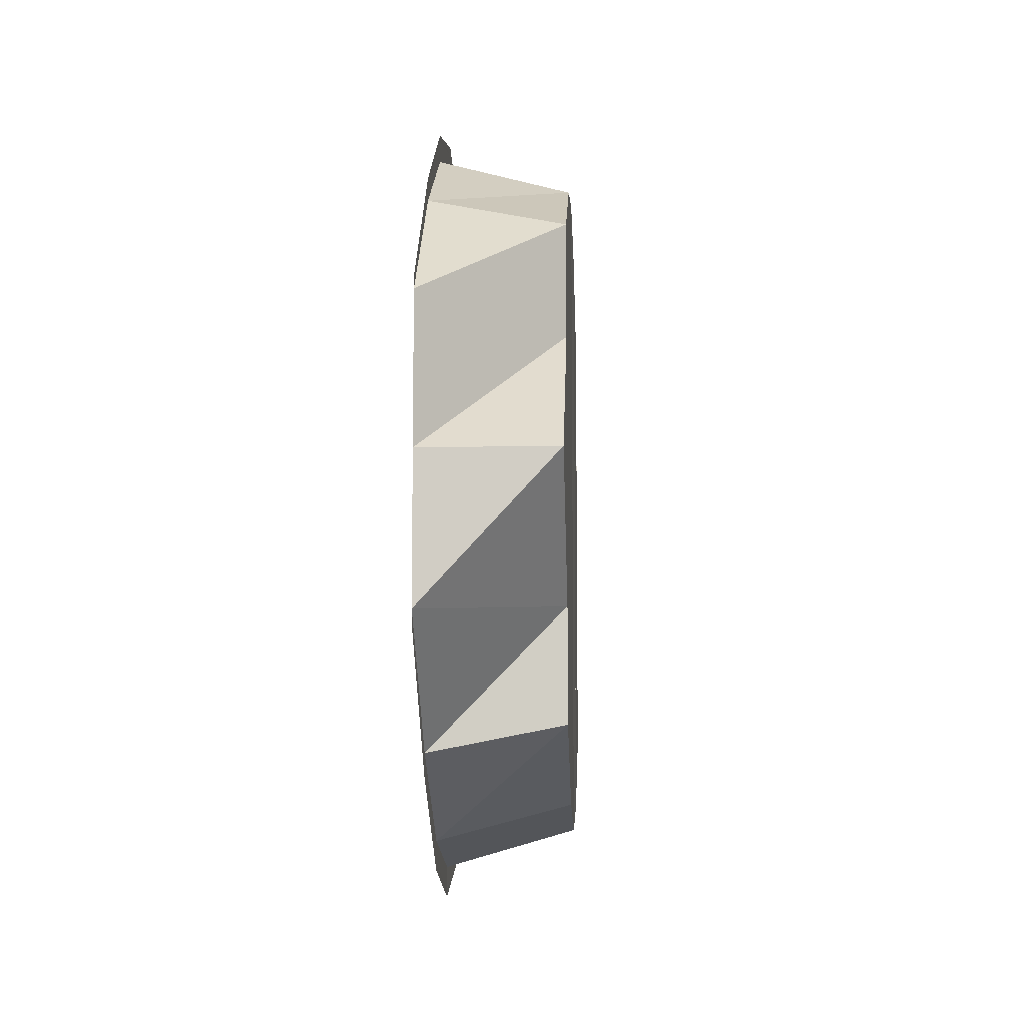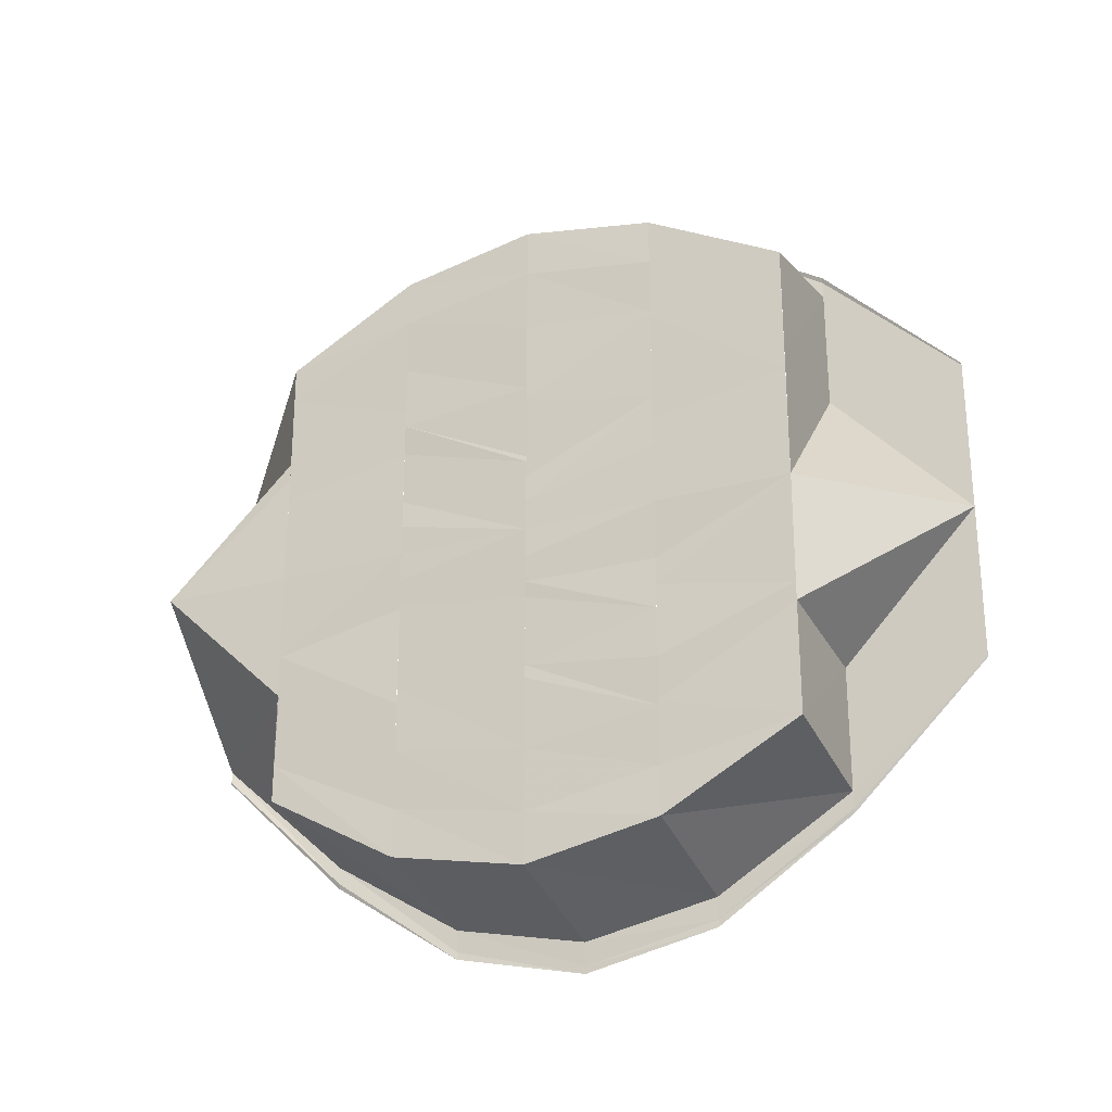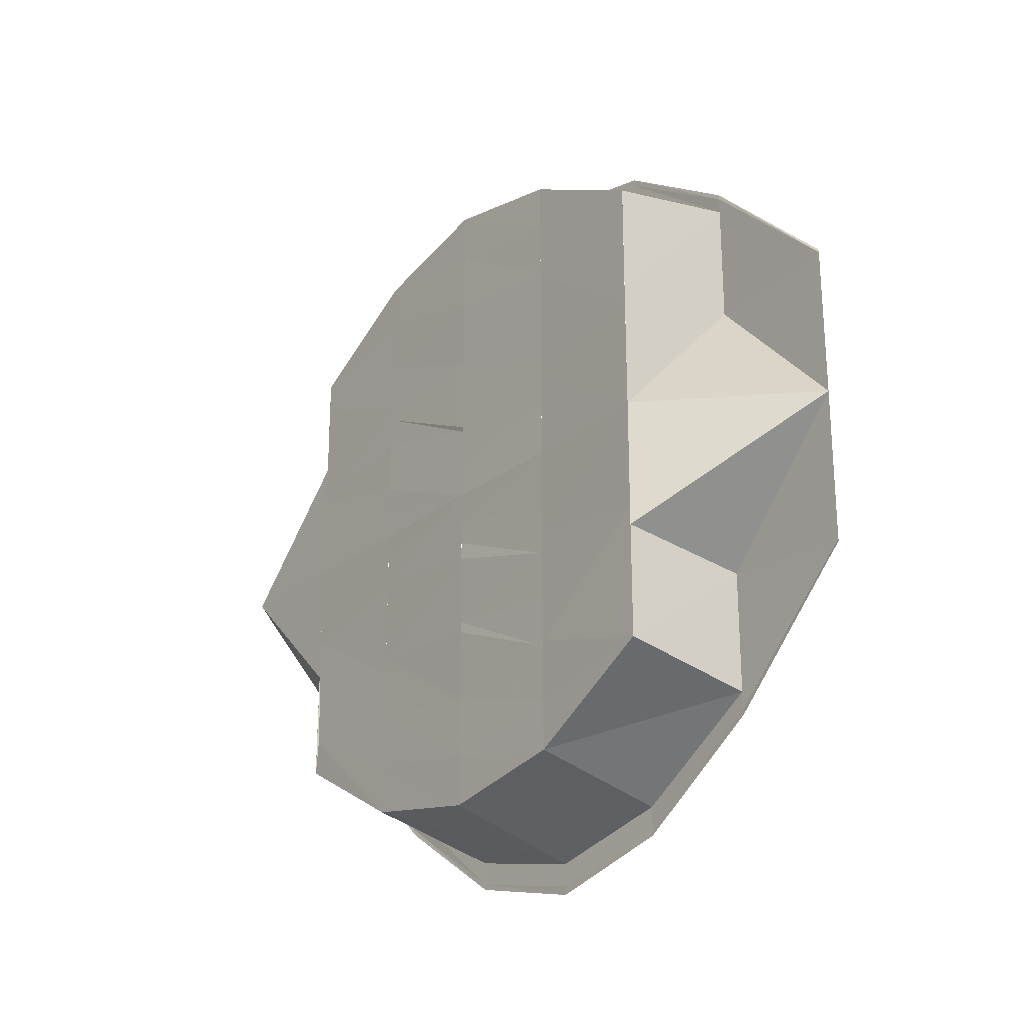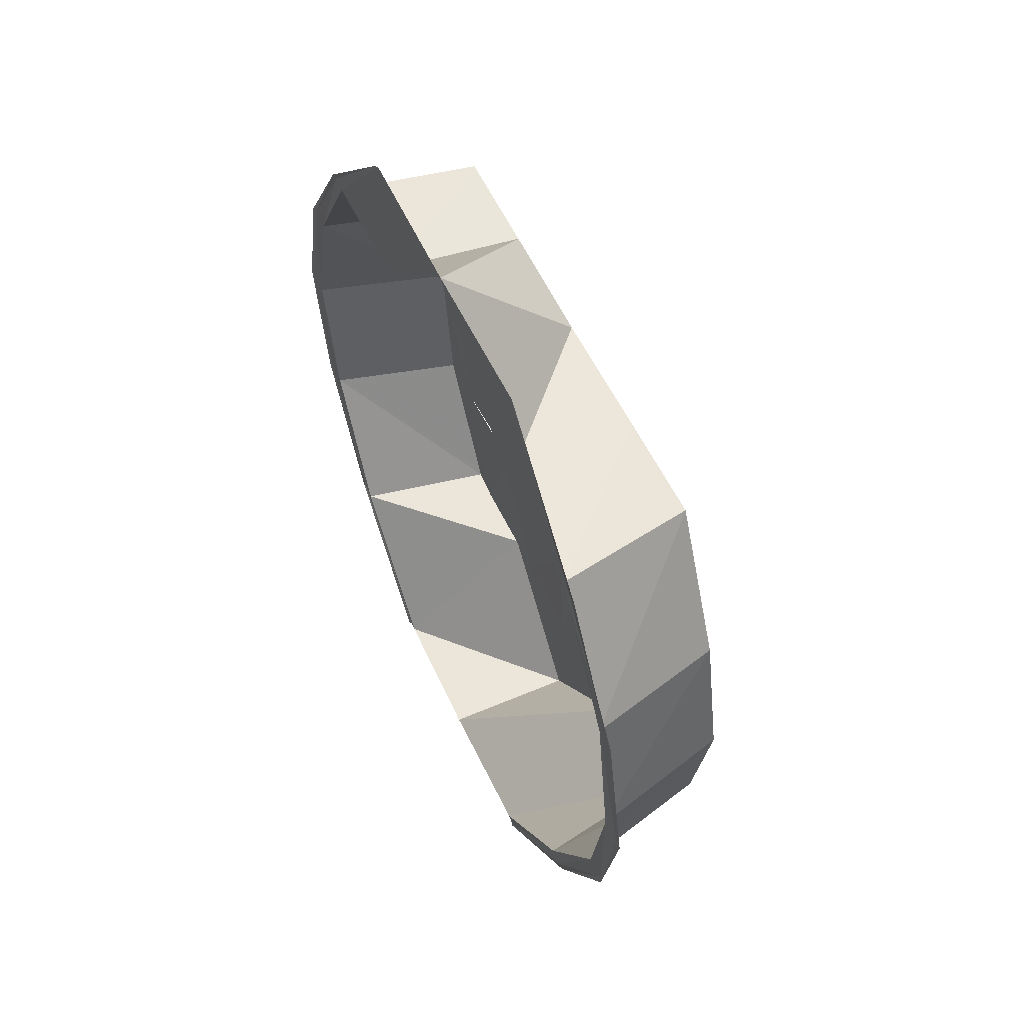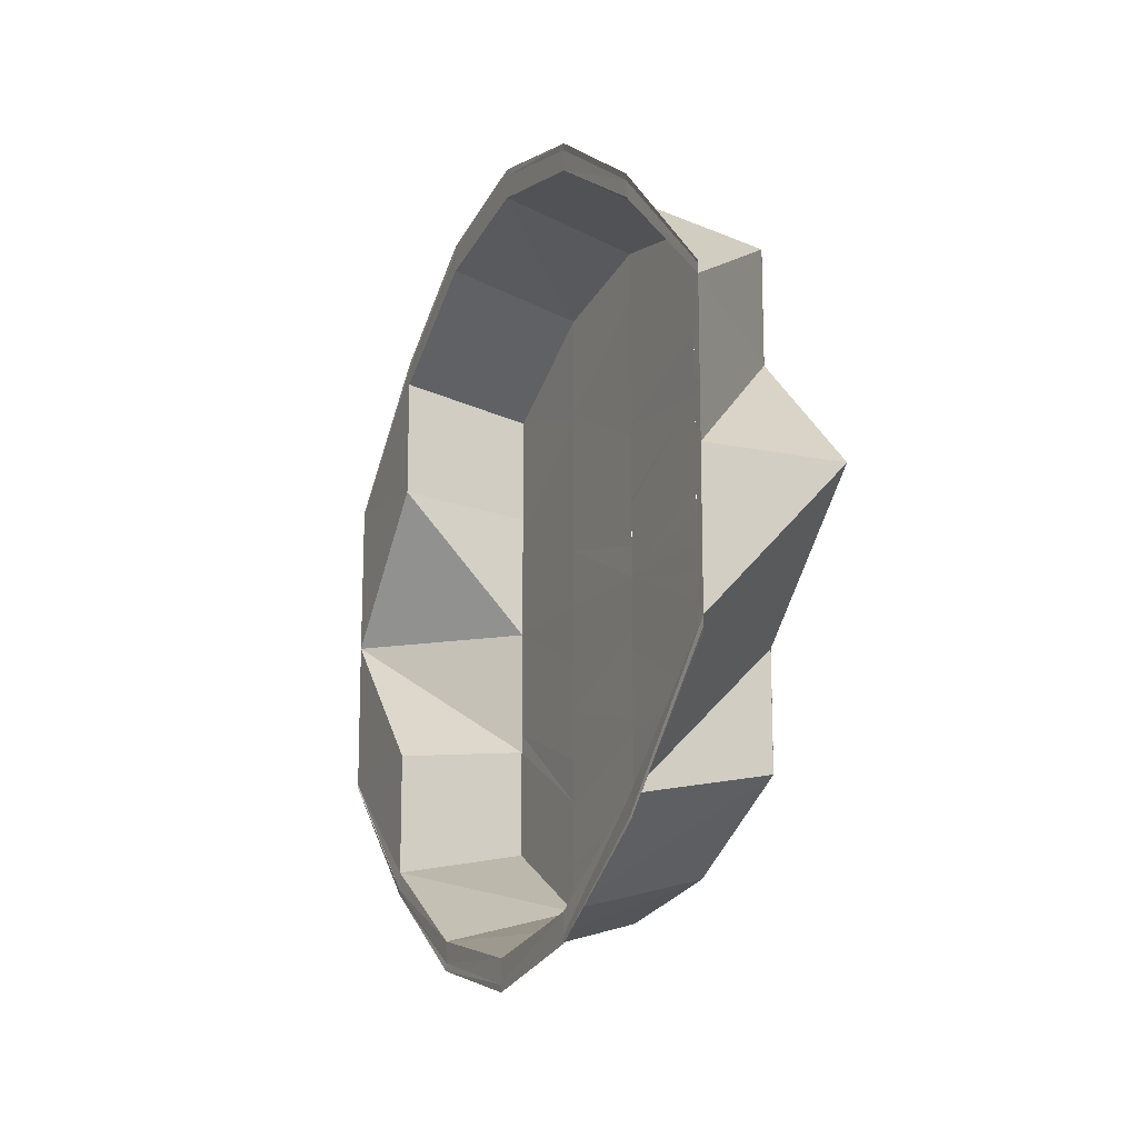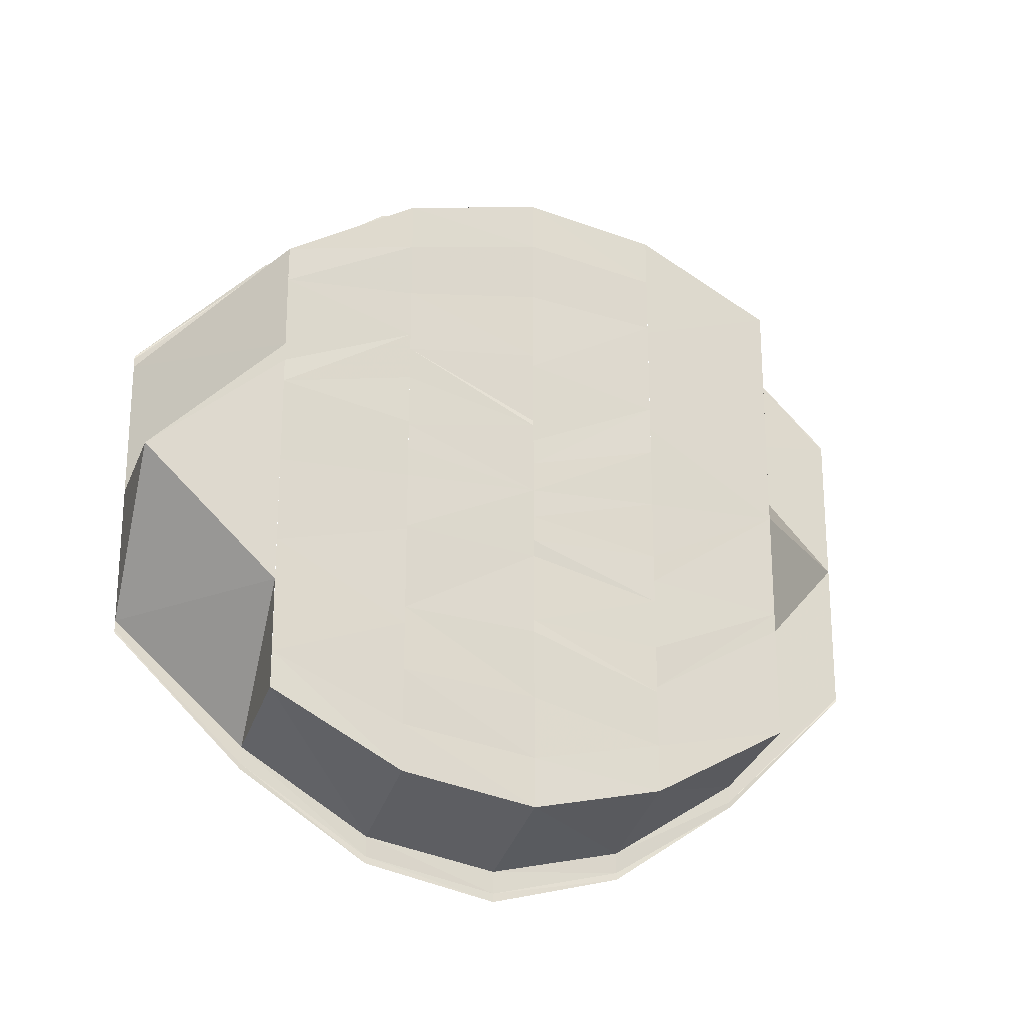
<metadata>
{"format":"obj","ext":"obj","renderer":"f3d","projection":"perspective","resolution":1024,"background":"white","views":[{"elev":-8.3,"azim":3.0,"up":"+Z"},{"elev":-25.7,"azim":114.8,"up":"+Z"},{"elev":-24.0,"azim":142.5,"up":"+Z"},{"elev":54.8,"azim":-24.5,"up":"+Y"},{"elev":-15.0,"azim":-24.6,"up":"+Z"},{"elev":-21.6,"azim":72.1,"up":"+Z"}]}
</metadata>
<code>
o 28128
v 2228 1872 13.14
v 2228 1872 13.14
v 2228 1872 13.14
v 2228 1872 13.14
v 2228 1872 13.13
v 2228 1872 13.14
v 2228 1872 13.14
v 2228 1872 13.13
v 2228 1872 13.14
v 2228 1872 13.14
v 2228 1872 13.13
v 2228 1872 13.13
v 2228 1872 13.13
v 2228 1872 13.12
v 2228 1872 13.12
v 2228 1872 13.12
v 2228 1872 13.11
v 2228 1872 13.12
v 2228 1872 13.13
v 2228 1872 13.11
v 2228 1872 13.1
v 2228 1872 13.13
v 2228 1872 13.14
v 2228 1872 13.1
v 2228 1872 13.11
v 2228 1872 13.09
v 2228 1872 13.1
v 2228 1872 13.1
v 2228 1872 13.1
v 2228 1872 13.09
v 2228 1872 13.1
v 2228 1872 13.1
v 2228 1872 13.09
v 2228 1872 13.1
v 2228 1872 13.11
v 2228 1872 13.11
v 2228 1872 13.11
v 2228 1872 13.12
v 2228 1872 13.12
v 2228 1872 13.13
v 2228 1872 13.14
v 2228 1872 13.11
v 2228 1872 13.11
v 2228 1872 13.1
v 2228 1872 13.11
v 2228 1872 13.11
v 2228 1872 13.1
v 2228 1872 13.1
v 2228 1872 13.1
v 2228 1872 13.12
v 2228 1872 13.1
v 2228 1872 13.11
v 2228 1872 13.11
v 2228 1872 13.1
v 2228 1872 13.1
v 2228 1872 13.09
v 2228 1872 13.09
v 2228 1872 13.09
v 2228 1872 13.09
v 2228 1872 13.09
v 2228 1872 13.09
v 2228 1872 13.09
v 2228 1872 13.1
v 2228 1872 13.1
v 2228 1872 13.1
v 2228 1872 13.09
v 2228 1872 13.1
v 2228 1872 13.11
v 2228 1872 13.1
v 2228 1872 13.1
v 2228 1872 13.09
v 2228 1872 13.1
v 2228 1872 13.09
v 2228 1872 13.09
v 2228 1872 13.09
v 2228 1872 13.09
v 2228 1872 13.08
v 2228 1872 13.08
v 2228 1872 13.09
v 2228 1872 13.09
v 2228 1872 13.09
v 2228 1872 13.09
v 2228 1872 13.1
v 2228 1872 13.09
v 2228 1872 13.09
v 2228 1872 13.1
v 2228 1872 13.1
v 2228 1872 13.11
v 2228 1872 13.11
v 2228 1872 13.11
v 2228 1872 13.11
v 2228 1872 13.12
v 2228 1872 13.12
v 2228 1872 13.12
v 2228 1872 13.12
v 2228 1872 13.12
v 2228 1872 13.12
v 2228 1872 13.11
v 2228 1872 13.13
v 2228 1872 13.11
v 2228 1872 13.1
v 2228 1872 13.13
v 2228 1872 13.1
v 2228 1872 13.11
v 2228 1872 13.12
v 2228 1872 13.11
v 2228 1872 13.09
v 2228 1872 13.09
v 2228 1872 13.12
v 2228 1872 13.12
v 2228 1872 13.13
v 2228 1872 13.13
v 2228 1872 13.12
v 2228 1872 13.09
v 2228 1872 13.09
v 2228 1872 13.09
v 2228 1872 13.1
v 2228 1872 13.1
v 2228 1872 13.13
v 2228 1872 13.14
v 2228 1872 13.13
v 2228 1872 13.13
v 2228 1872 13.12
v 2228 1872 13.12
v 2228 1872 13.12
v 2228 1872 13.12
v 2228 1872 13.12
v 2228 1872 13.12
v 2228 1872 13.12
v 2228 1872 13.12
v 2228 1872 13.12
v 2228 1872 13.12
v 2228 1872 13.13
v 2228 1872 13.13
v 2228 1872 13.13
v 2228 1872 13.14
v 2228 1872 13.14
v 2228 1872 13.14
v 2228 1872 13.14
v 2228 1872 13.13
v 2228 1872 13.14
v 2228 1872 13.13
v 2228 1872 13.13
v 2228 1872 13.12
v 2228 1872 13.12
v 2228 1872 13.13
v 2228 1872 13.12
f 1 2 3
f 3 2 4
f 2 5 4
f 6 1 3
f 7 1 6
f 8 6 9
f 6 3 10
f 11 7 6
f 12 7 11
f 11 6 13
f 14 12 11
f 15 12 14
f 14 11 16
f 17 14 16
f 16 13 18
f 18 13 19
f 20 16 18
f 17 16 20
f 21 17 20
f 22 23 19
f 24 25 21
f 26 24 27
f 28 21 29
f 30 27 28
f 31 32 28
f 33 31 30
f 28 29 34
f 34 29 35
f 29 20 35
f 35 20 36
f 36 20 37
f 20 38 37
f 20 39 38
f 39 40 38
f 39 19 40
f 19 41 40
f 19 10 41
f 36 37 42
f 43 36 42
f 44 36 43
f 42 37 45
f 46 44 43
f 47 44 46
f 47 34 44
f 48 34 47
f 49 48 47
f 37 50 45
f 51 49 46
f 52 51 46
f 52 46 45
f 53 52 45
f 51 54 49
f 54 48 49
f 55 54 51
f 54 30 48
f 55 56 54
f 56 30 54
f 56 57 30
f 58 56 55
f 59 57 56
f 58 59 56
f 59 60 57
f 60 61 57
f 62 61 63
f 63 64 65
f 60 66 61
f 66 67 61
f 67 68 69
f 66 70 67
f 71 67 72
f 73 70 66
f 74 73 66
f 74 66 60
f 75 73 74
f 76 74 60
f 77 75 74
f 77 74 76
f 78 75 77
f 76 60 59
f 79 78 77
f 80 77 76
f 79 77 80
f 81 78 79
f 80 76 82
f 82 76 59
f 83 80 82
f 82 59 58
f 84 85 83
f 83 82 86
f 86 82 58
f 86 58 87
f 88 86 87
f 88 87 89
f 90 88 89
f 91 88 90
f 92 91 90
f 93 91 92
f 94 93 92
f 95 93 94
f 95 96 93
f 97 98 96
f 99 96 95
f 96 100 91
f 100 101 91
f 102 99 95
f 100 103 101
f 104 103 100
f 105 104 106
f 103 107 101
f 101 107 83
f 103 108 107
f 109 104 110
f 111 109 110
f 112 113 111
f 108 79 107
f 114 79 115
f 108 81 79
f 116 81 108
f 117 108 103
f 117 116 108
f 118 116 117
f 119 111 99
f 119 99 102
f 120 121 119
f 122 119 102
f 122 102 123
f 123 102 124
f 123 124 125
f 125 124 126
f 124 94 126
f 126 94 127
f 126 127 45
f 127 128 45
f 128 90 45
f 90 53 45
f 45 50 129
f 50 130 129
f 129 130 131
f 130 132 131
f 130 133 132
f 133 122 132
f 133 134 122
f 134 119 122
f 135 134 133
f 134 136 119
f 135 137 134
f 137 136 134
f 41 137 135
f 137 138 136
f 41 139 137
f 139 138 137
f 10 139 41
f 10 3 139
f 3 4 139
f 139 4 138
f 138 140 136
f 141 140 142
f 4 143 138
f 138 143 140
f 4 5 143
f 5 144 143
f 143 145 140
f 143 144 145
f 146 145 147

</code>
